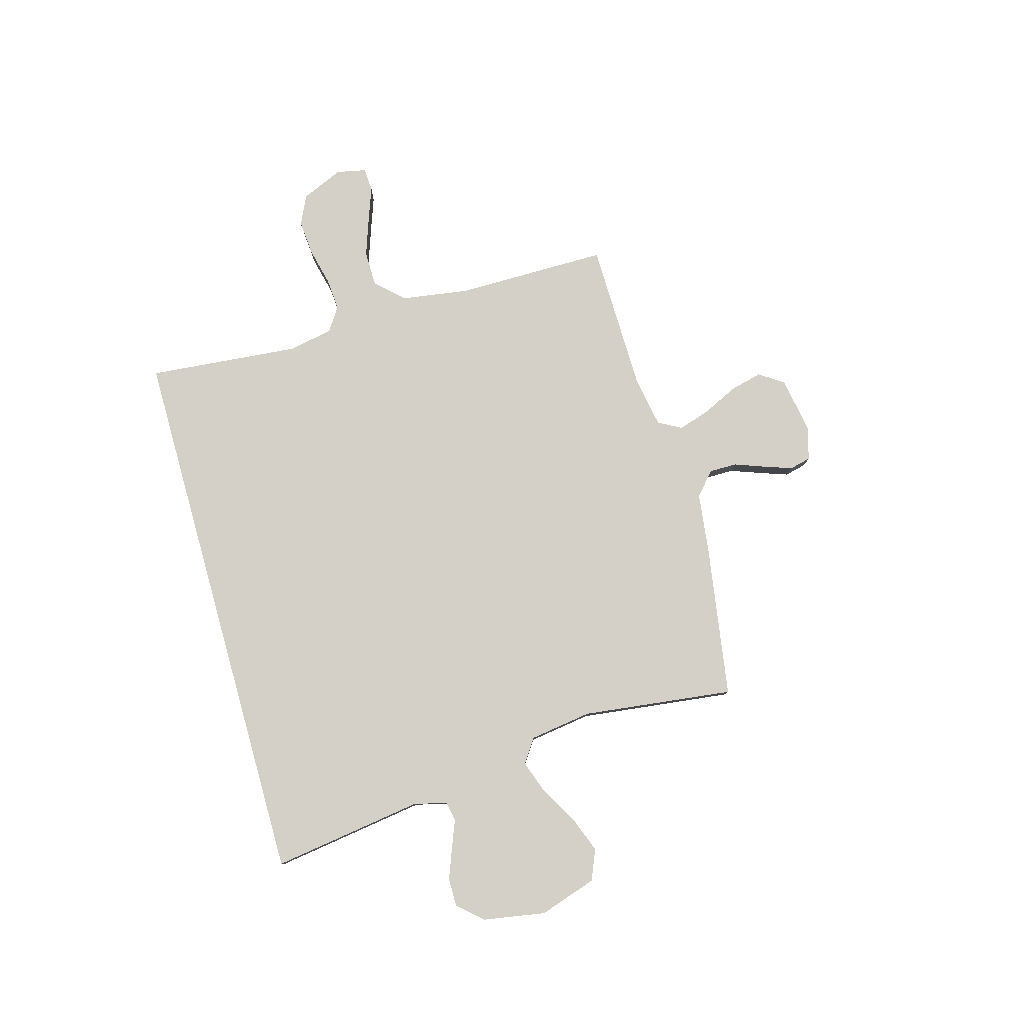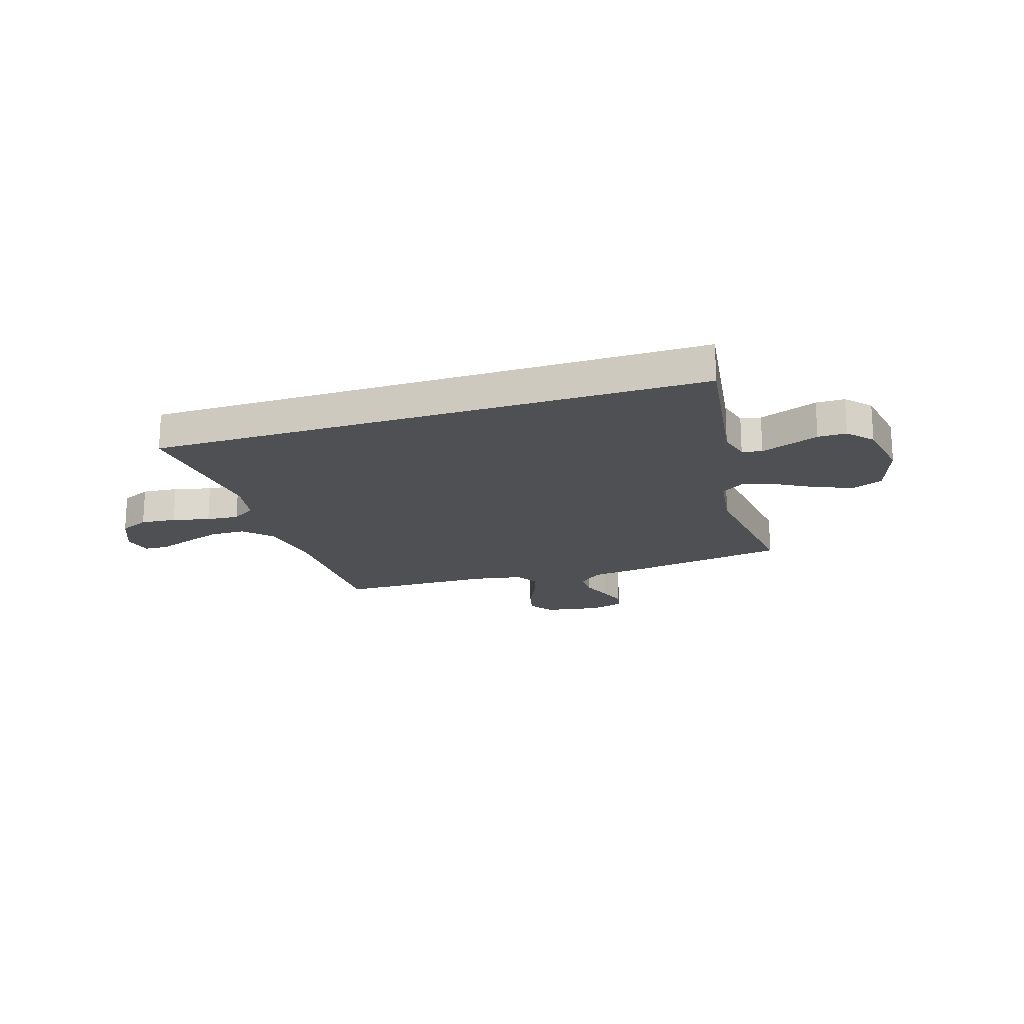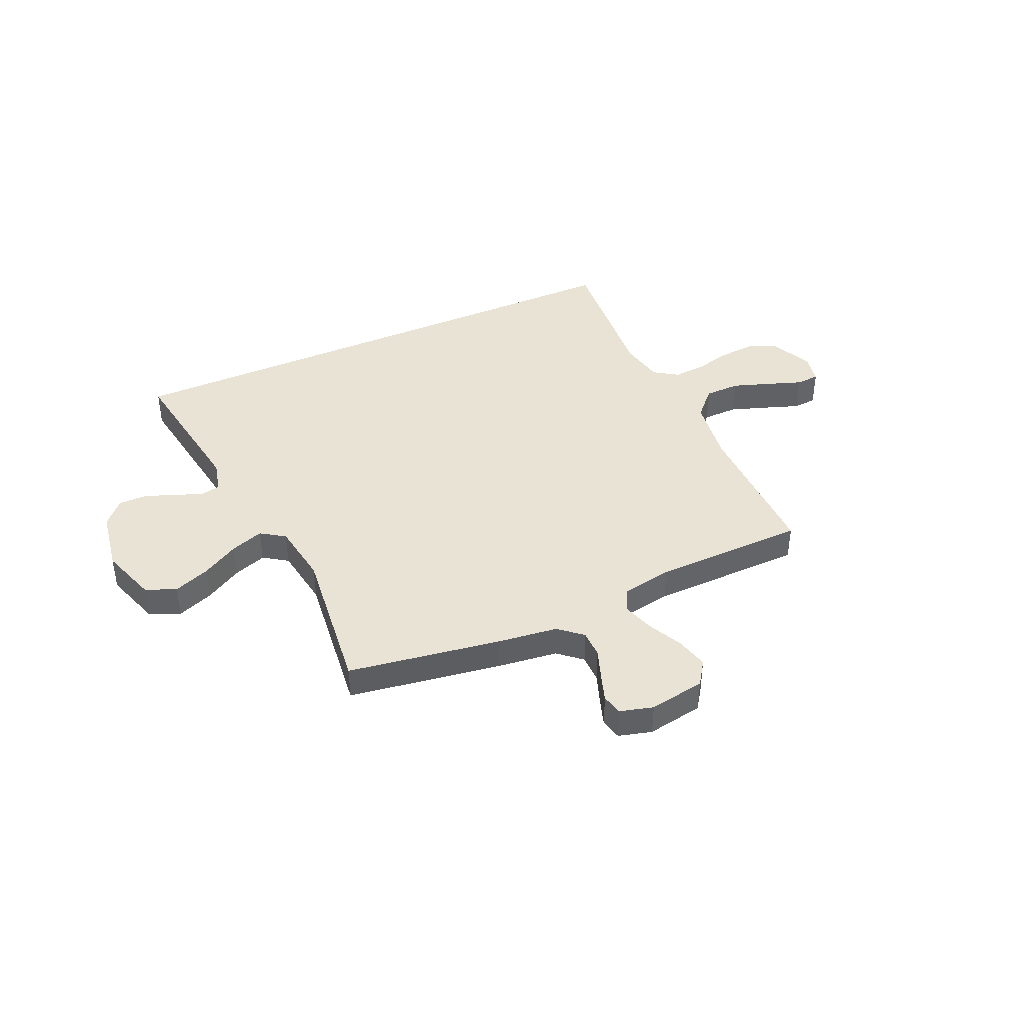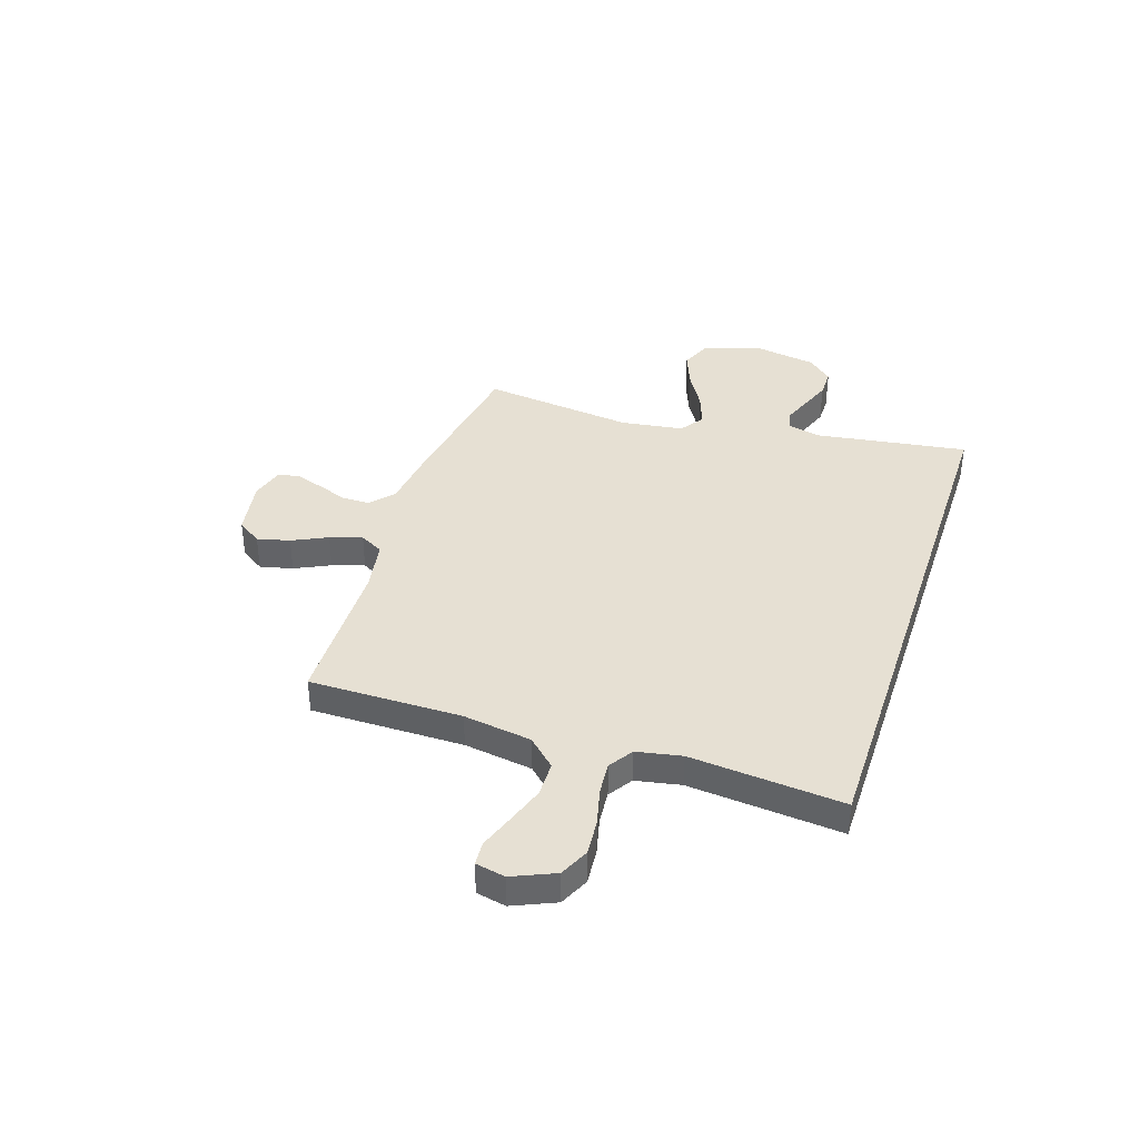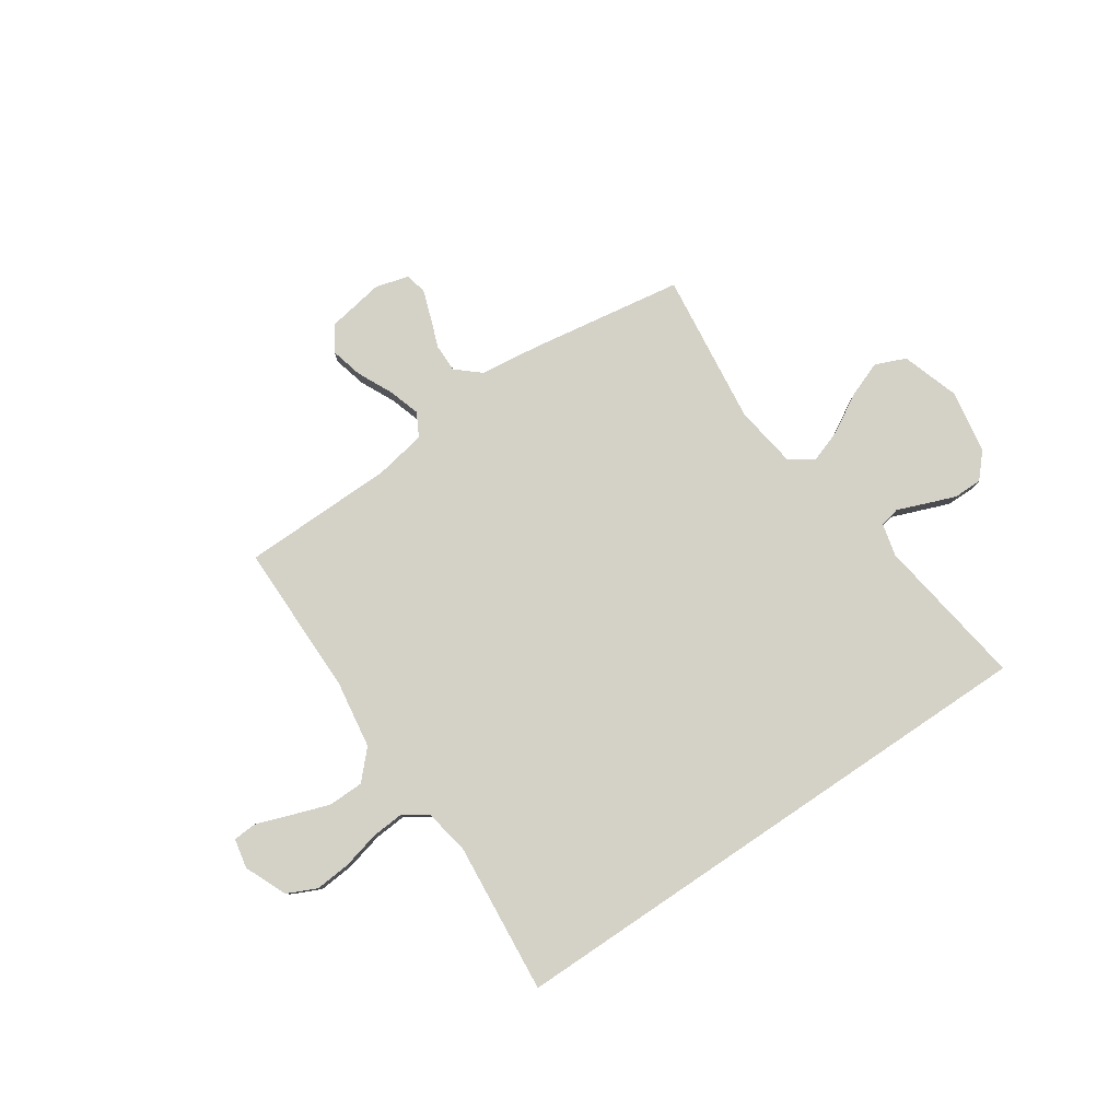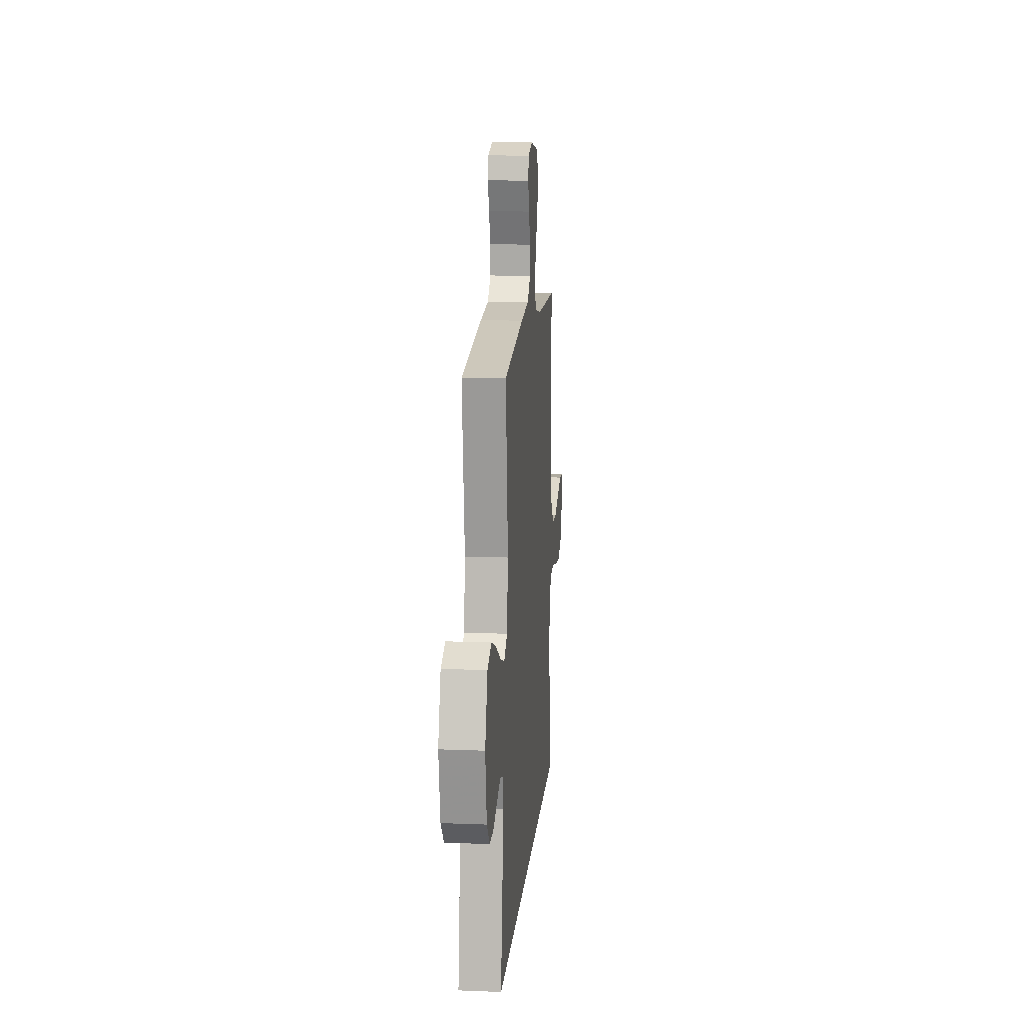
<metadata>
{"format":"obj","ext":"obj","renderer":"f3d","projection":"perspective","resolution":1024,"background":"white","views":[{"elev":79.9,"azim":-105.7,"up":"+Y"},{"elev":-18.9,"azim":-162.1,"up":"+Y"},{"elev":41.3,"azim":-24.3,"up":"+Y"},{"elev":38.5,"azim":108.2,"up":"+Y"},{"elev":79.8,"azim":146.0,"up":"+Y"},{"elev":13.2,"azim":-84.9,"up":"+Z"}]}
</metadata>
<code>
v -0.591 0.07 -0.5
v -0.547 0.07 -0.2
v -0.563 0.07 -0.136
v -0.602 0.07 -0.128
v -0.656 0.07 -0.149
v -0.716 0.07 -0.172
v -0.772 0.07 -0.172
v -0.815 0.07 -0.124
v -0.836 0.07 0
v -0.799 0.07 0.113
v -0.739 0.07 0.138
v -0.668 0.07 0.111
v -0.594 0.07 0.068
v -0.529 0.07 0.045
v -0.482 0.07 0.077
v -0.464 0.07 0.2
v -0.5 0.07 0.5
v -0.2 0.07 0.547
v -0.08 0.07 0.562
v -0.034 0.07 0.602
v -0.034 0.07 0.657
v -0.056 0.07 0.717
v -0.075 0.07 0.772
v -0.065 0.07 0.814
v 0 0.07 0.832
v 0.111 0.07 0.813
v 0.144 0.07 0.765
v 0.128 0.07 0.701
v 0.095 0.07 0.632
v 0.075 0.07 0.569
v 0.1 0.07 0.523
v 0.2 0.07 0.505
v 0.5 0.07 0.5
v 0.499 0.07 0.2
v 0.519 0.07 0.066
v 0.57 0.07 0.012
v 0.64 0.07 0.011
v 0.715 0.07 0.037
v 0.782 0.07 0.061
v 0.828 0.07 0.058
v 0.84 0.07 0
v 0.804 0.07 -0.083
v 0.746 0.07 -0.11
v 0.676 0.07 -0.104
v 0.603 0.07 -0.086
v 0.539 0.07 -0.081
v 0.492 0.07 -0.112
v 0.475 0.07 -0.2
v 0.502 0.07 -0.5
v -0.591 0 -0.5
v -0.547 0 -0.2
v -0.563 0 -0.136
v -0.602 0 -0.128
v -0.656 0 -0.149
v -0.716 0 -0.172
v -0.772 0 -0.172
v -0.815 0 -0.124
v -0.836 0 0
v -0.799 0 0.113
v -0.739 0 0.138
v -0.668 0 0.111
v -0.594 0 0.068
v -0.529 0 0.045
v -0.482 0 0.077
v -0.464 0 0.2
v -0.5 0 0.5
v -0.2 0 0.547
v -0.08 0 0.562
v -0.034 0 0.602
v -0.034 0 0.657
v -0.056 0 0.717
v -0.075 0 0.772
v -0.065 0 0.814
v 0 0 0.832
v 0.111 0 0.813
v 0.144 0 0.765
v 0.128 0 0.701
v 0.095 0 0.632
v 0.075 0 0.569
v 0.1 0 0.523
v 0.2 0 0.505
v 0.5 0 0.5
v 0.499 0 0.2
v 0.519 0 0.066
v 0.57 0 0.012
v 0.64 0 0.011
v 0.715 0 0.037
v 0.782 0 0.061
v 0.828 0 0.058
v 0.84 0 0
v 0.804 0 -0.083
v 0.746 0 -0.11
v 0.676 0 -0.104
v 0.603 0 -0.086
v 0.539 0 -0.081
v 0.492 0 -0.112
v 0.475 0 -0.2
v 0.502 0 -0.5
f 48 49 1 2
f 47 48 2 3
f 46 47 3 4
f 42 43 44 45
f 42 45 46
f 41 42 46
f 38 39 40 41
f 37 38 41 46
f 36 37 46 4
f 32 33 34
f 31 32 34 35
f 26 27 28 29
f 26 29 30
f 25 26 30
f 24 25 30
f 21 22 23 24
f 21 24 30 31
f 16 17 18 19
f 15 16 19 20
f 10 11 12 13
f 10 13 14
f 9 10 14
f 8 9 14
f 7 8 14
f 4 5 6 7
f 4 7 14 15
f 35 36 4 15
f 20 21 31 35
f 15 20 35
f 51 50 98 97
f 52 51 97 96
f 53 52 96 95
f 94 93 92 91
f 95 94 91
f 95 91 90
f 90 89 88 87
f 95 90 87 86
f 53 95 86 85
f 83 82 81
f 84 83 81 80
f 78 77 76 75
f 79 78 75
f 79 75 74
f 79 74 73
f 73 72 71 70
f 80 79 73 70
f 68 67 66 65
f 69 68 65 64
f 62 61 60 59
f 63 62 59
f 63 59 58
f 63 58 57
f 63 57 56
f 56 55 54 53
f 64 63 56 53
f 64 53 85 84
f 84 80 70 69
f 84 69 64
f 1 50 51 2
f 2 51 52 3
f 3 52 53 4
f 4 53 54 5
f 5 54 55 6
f 6 55 56 7
f 7 56 57 8
f 8 57 58 9
f 9 58 59 10
f 10 59 60 11
f 11 60 61 12
f 12 61 62 13
f 13 62 63 14
f 14 63 64 15
f 15 64 65 16
f 16 65 66 17
f 17 66 67 18
f 18 67 68 19
f 19 68 69 20
f 20 69 70 21
f 21 70 71 22
f 22 71 72 23
f 23 72 73 24
f 24 73 74 25
f 25 74 75 26
f 26 75 76 27
f 27 76 77 28
f 28 77 78 29
f 29 78 79 30
f 30 79 80 31
f 31 80 81 32
f 32 81 82 33
f 33 82 83 34
f 34 83 84 35
f 35 84 85 36
f 36 85 86 37
f 37 86 87 38
f 38 87 88 39
f 39 88 89 40
f 40 89 90 41
f 41 90 91 42
f 42 91 92 43
f 43 92 93 44
f 44 93 94 45
f 45 94 95 46
f 46 95 96 47
f 47 96 97 48
f 48 97 98 49
f 49 98 50 1

</code>
